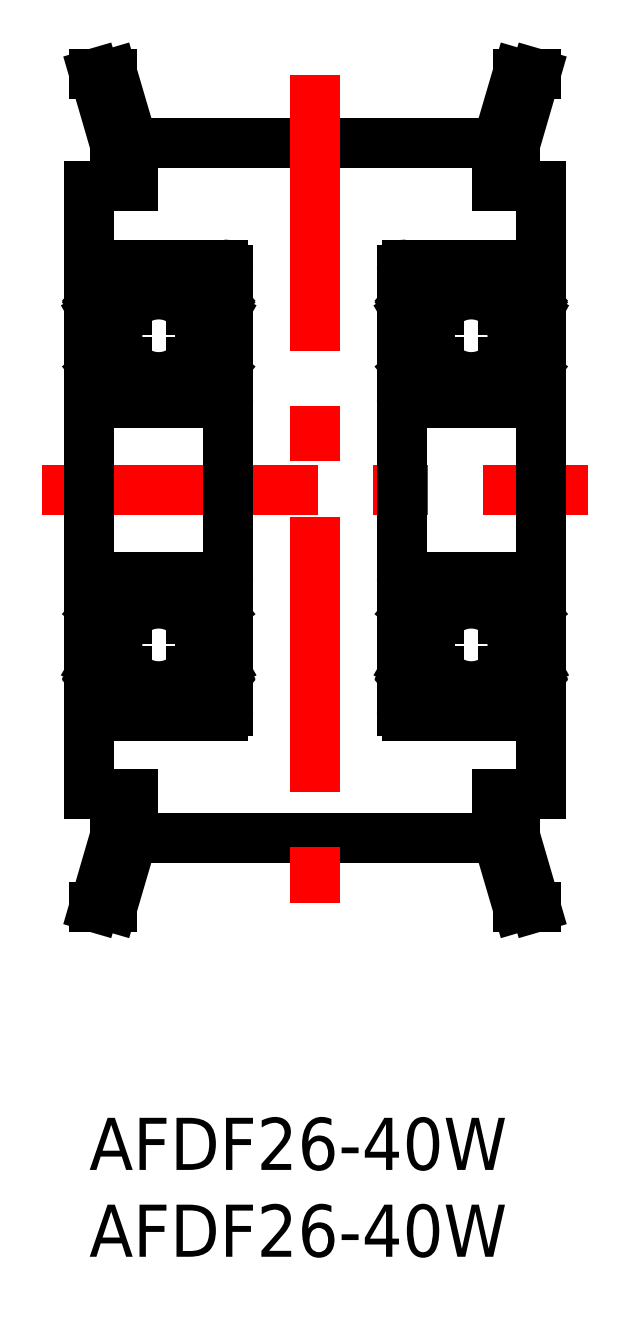
<metadata>
{"format":"dxf","ext":"dxf","renderer":"ezdxf+matplotlib","layout":"modelspace","background":"white","min_lineweight":24,"dpi":150}
</metadata>
<code>
0
SECTION
2
ENTITIES
0
INSERT
8
0
2
*U10
10
0
20
0
30
0
0
INSERT
8
0
2
*U11
10
0
20
0
30
0
0
LINE
8
CENTER
10
-2.703
20
36.13
30
0
11
28.7
21
36.13
31
0
0
LINE
8
0
10
2.5
20
16.13
30
0
11
23.5
21
16.13
31
0
0
LINE
8
0
10
2.5
20
56.13
30
0
11
23.5
21
56.13
31
0
0
LINE
8
CENTER
10
13
20
60.02
30
0
11
13
21
12.24
31
0
0
LINE
8
0
10
1.8e-15
20
53.63
30
0
11
1.8e-15
21
18.63
31
0
0
LINE
8
0
10
1.325
20
12.13
30
0
11
2.5
21
16.13
31
0
0
LINE
8
0
10
0.2895
20
12.13
30
0
11
1.5
21
16.28
31
0
0
LINE
8
0
10
0.2895
20
12.13
30
0
11
1.325
21
12.13
31
0
0
LINE
8
0
10
1.8e-15
20
18.63
30
0
11
2.5
21
18.63
31
0
0
LINE
8
0
10
2.5
20
16.13
30
0
11
2.5
21
18.63
31
0
0
LINE
8
0
10
1.5
20
16.28
30
0
11
1.5
21
18.63
31
0
0
LINE
8
0
10
0.2895
20
60.13
30
0
11
1.5
21
55.98
31
0
0
LINE
8
0
10
1.8e-15
20
53.63
30
0
11
2.5
21
53.63
31
0
0
LINE
8
0
10
0.2895
20
60.13
30
0
11
1.325
21
60.13
31
0
0
LINE
8
0
10
1.325
20
60.13
30
0
11
2.5
21
56.13
31
0
0
LINE
8
0
10
1.5
20
55.98
30
0
11
1.5
21
53.63
31
0
0
LINE
8
0
10
2.5
20
56.13
30
0
11
2.5
21
53.63
31
0
0
LINE
8
0
10
26
20
53.63
30
0
11
26
21
18.63
31
0
0
LINE
8
0
10
24.68
20
12.13
30
0
11
23.5
21
16.13
31
0
0
LINE
8
0
10
25.71
20
12.13
30
0
11
24.5
21
16.28
31
0
0
LINE
8
0
10
25.71
20
12.13
30
0
11
24.68
21
12.13
31
0
0
LINE
8
0
10
26
20
18.63
30
0
11
23.5
21
18.63
31
0
0
LINE
8
0
10
23.5
20
16.13
30
0
11
23.5
21
18.63
31
0
0
LINE
8
0
10
24.5
20
16.28
30
0
11
24.5
21
18.63
31
0
0
LINE
8
0
10
24.68
20
60.13
30
0
11
23.5
21
56.13
31
0
0
LINE
8
0
10
26
20
53.63
30
0
11
23.5
21
53.63
31
0
0
LINE
8
0
10
23.5
20
56.13
30
0
11
23.5
21
53.63
31
0
0
LINE
8
0
10
25.71
20
60.13
30
0
11
24.5
21
55.98
31
0
0
LINE
8
0
10
24.5
20
55.98
30
0
11
24.5
21
53.63
31
0
0
LINE
8
0
10
25.71
20
60.13
30
0
11
24.68
21
60.13
31
0
0
LINE
8
0
10
8
20
48.83
30
0
11
8
21
23.43
31
0
0
ARC
8
0
10
7.7
20
30.83
30
0
40
0.3
50
0
51
90
0
ARC
8
0
10
7.7
20
23.43
30
0
40
0.3
50
270
51
0
0
LINE
8
0
10
7.9
20
29.18
30
0
11
7.55
21
29.18
31
0
0
LINE
8
0
10
7.9
20
25.03
30
0
11
7.54
21
25.03
31
0
0
LINE
8
0
10
0.3
20
23.13
30
0
11
7.7
21
23.13
31
0
0
ARC
8
0
10
0.3
20
23.43
30
0
40
0.3
50
180
51
270
0
LINE
8
0
10
0.3
20
31.13
30
0
11
7.7
21
31.13
31
0
0
LINE
8
0
10
1.374
20
28.73
30
0
11
2.151
21
28.73
31
0
0
LINE
8
0
10
1.303
20
25.73
30
0
11
2.151
21
25.73
31
0
0
CIRCLE
8
0
10
4
20
27.23
30
0
40
2.381
0
LINE
8
0
10
0.531
20
26.12
30
0
11
0.531
21
28.83
31
0
0
LINE
8
0
10
0.331
20
26.01
30
0
11
0.331
21
28.83
31
0
0
ARC
8
0
10
0.6019
20
25.17
30
0
40
0.2
50
135
51
219.9
0
ARC
8
0
10
1.303
20
25.63
30
0
40
0.1
50
90
51
175.1
0
ARC
8
0
10
0.8486
20
25.04
30
0
40
0.1
50
220
51
356.9
0
ARC
8
0
10
0.8494
20
25.03
30
0
40
0.3
50
219.9
51
355.1
0
LINE
8
0
10
1.148
20
25.01
30
0
11
1.203
21
25.64
31
0
0
LINE
8
0
10
0.9485
20
25.03
30
0
11
0.981
21
25.63
31
0
0
LINE
8
0
10
1.181
20
25.39
30
0
11
1.181
21
25.75
31
0
0
LINE
8
0
10
0.1
20
25.03
30
0
11
0.46
21
25.03
31
0
0
LINE
8
0
10
0.4484
20
25.04
30
0
11
0.6192
21
24.84
31
0
0
LINE
8
0
10
0.602
20
25.46
30
0
11
0.4605
21
25.31
31
0
0
LINE
8
0
10
0.981
20
25.63
30
0
11
0.331
21
26.01
31
0
0
LINE
8
0
10
0.602
20
25.17
30
0
11
0.7721
21
24.97
31
0
0
LINE
8
0
10
0.743
20
25.31
30
0
11
0.602
21
25.17
31
0
0
LINE
8
0
10
0.602
20
25.46
30
0
11
0.743
21
25.31
31
0
0
LINE
8
0
10
1.181
20
25.75
30
0
11
0.531
21
26.12
31
0
0
ARC
8
0
10
0.1
20
24.93
30
0
40
0.1
50
90
51
180
0
ARC
8
0
10
0.3
20
30.83
30
0
40
0.3
50
90
51
180
0
ARC
8
0
10
0.531
20
28.83
30
0
40
0.2
50
90
51
180
0
ARC
8
0
10
1.374
20
28.83
30
0
40
0.1
50
200
51
270
0
ARC
8
0
10
0.7948
20
29.28
30
0
40
0.2
50
90
51
140
0
ARC
8
0
10
0.8909
20
29.28
30
0
40
0.2
50
20.01
51
90
0
LINE
8
0
10
0.7948
20
29.48
30
0
11
0.8909
21
29.48
31
0
0
LINE
8
0
10
1.079
20
29.35
30
0
11
1.28
21
28.8
31
0
0
LINE
8
0
10
0.931
20
29.03
30
0
11
0.931
21
28.83
31
0
0
LINE
8
0
10
0.1
20
29.18
30
0
11
0.45
21
29.18
31
0
0
LINE
8
0
10
0.45
20
29.18
30
0
11
0.6416
21
29.41
31
0
0
LINE
8
0
10
0.531
20
29.03
30
0
11
0.931
21
29.03
31
0
0
LINE
8
0
10
0.931
20
28.83
30
0
11
0.531
21
28.83
31
0
0
ARC
8
0
10
0.1
20
29.28
30
0
40
0.1
50
179.2
51
270
0
LINE
8
0
10
7.469
20
26.12
30
0
11
7.469
21
28.83
31
0
0
LINE
8
0
10
7.669
20
26.01
30
0
11
7.669
21
28.83
31
0
0
LINE
8
0
10
7.398
20
25.46
30
0
11
7.257
21
25.31
31
0
0
LINE
8
0
10
7.257
20
25.31
30
0
11
7.398
21
25.17
31
0
0
ARC
8
0
10
7.398
20
25.17
30
0
40
0.2
50
320.1
51
45
0
LINE
8
0
10
7.552
20
25.04
30
0
11
7.381
21
24.84
31
0
0
LINE
8
0
10
7.398
20
25.46
30
0
11
7.54
21
25.31
31
0
0
LINE
8
0
10
6.819
20
25.39
30
0
11
6.819
21
25.75
31
0
0
LINE
8
0
10
7.052
20
25.03
30
0
11
7.019
21
25.63
31
0
0
ARC
8
0
10
7.151
20
25.04
30
0
40
0.1
50
183.1
51
320
0
LINE
8
0
10
6.852
20
25.01
30
0
11
6.797
21
25.64
31
0
0
ARC
8
0
10
6.697
20
25.63
30
0
40
0.1
50
4.935
51
90
0
LINE
8
0
10
6.697
20
25.73
30
0
11
5.849
21
25.73
31
0
0
ARC
8
0
10
7.151
20
25.03
30
0
40
0.3
50
184.9
51
320.1
0
LINE
8
0
10
7.398
20
25.17
30
0
11
7.228
21
24.97
31
0
0
LINE
8
0
10
6.819
20
25.75
30
0
11
7.469
21
26.12
31
0
0
LINE
8
0
10
7.019
20
25.63
30
0
11
7.669
21
26.01
31
0
0
LINE
8
0
10
7.55
20
29.18
30
0
11
7.358
21
29.41
31
0
0
ARC
8
0
10
7.469
20
28.83
30
0
40
0.2
50
0
51
90
0
LINE
8
0
10
7.069
20
29.03
30
0
11
7.069
21
28.83
31
0
0
LINE
8
0
10
6.921
20
29.35
30
0
11
6.72
21
28.8
31
0
0
LINE
8
0
10
7.205
20
29.48
30
0
11
7.109
21
29.48
31
0
0
ARC
8
0
10
7.109
20
29.28
30
0
40
0.2
50
90
51
160
0
ARC
8
0
10
6.626
20
28.83
30
0
40
0.1
50
270
51
340
0
LINE
8
0
10
6.626
20
28.73
30
0
11
5.849
21
28.73
31
0
0
LINE
8
0
10
7.069
20
28.83
30
0
11
7.469
21
28.83
31
0
0
ARC
8
0
10
7.205
20
29.28
30
0
40
0.2
50
39.98
51
90
0
LINE
8
0
10
7.469
20
29.03
30
0
11
7.069
21
29.03
31
0
0
ARC
8
0
10
7.9
20
24.93
30
0
40
0.1
50
0
51
90
0
ARC
8
0
10
7.9
20
29.28
30
0
40
0.1
50
270
51
0.8103
0
ARC
8
0
10
7.7
20
41.43
30
0
40
0.3
50
270
51
0
0
ARC
8
0
10
7.7
20
48.83
30
0
40
0.3
50
0
51
90
0
LINE
8
0
10
7.9
20
47.23
30
0
11
7.54
21
47.23
31
0
0
LINE
8
0
10
7.9
20
43.08
30
0
11
7.55
21
43.08
31
0
0
ARC
8
0
10
0.3
20
48.83
30
0
40
0.3
50
90
51
180
0
LINE
8
0
10
0.3
20
41.13
30
0
11
7.7
21
41.13
31
0
0
LINE
8
0
10
1.303
20
46.53
30
0
11
2.151
21
46.53
31
0
0
LINE
8
0
10
1.374
20
43.53
30
0
11
2.151
21
43.53
31
0
0
CIRCLE
8
0
10
4
20
45.03
30
0
40
2.381
0
LINE
8
0
10
0.331
20
46.26
30
0
11
0.331
21
43.43
31
0
0
LINE
8
0
10
0.531
20
46.14
30
0
11
0.531
21
43.43
31
0
0
ARC
8
0
10
0.3
20
41.43
30
0
40
0.3
50
180
51
270
0
LINE
8
0
10
0.931
20
43.43
30
0
11
0.531
21
43.43
31
0
0
LINE
8
0
10
0.531
20
43.23
30
0
11
0.931
21
43.23
31
0
0
LINE
8
0
10
0.931
20
43.23
30
0
11
0.931
21
43.43
31
0
0
ARC
8
0
10
1.374
20
43.43
30
0
40
0.1
50
90
51
160
0
LINE
8
0
10
0.1
20
43.08
30
0
11
0.45
21
43.08
31
0
0
ARC
8
0
10
0.531
20
43.43
30
0
40
0.2
50
180
51
270
0
LINE
8
0
10
0.7948
20
42.78
30
0
11
0.8909
21
42.78
31
0
0
ARC
8
0
10
0.8909
20
42.98
30
0
40
0.2
50
270
51
340
0
ARC
8
0
10
0.7948
20
42.98
30
0
40
0.2
50
220
51
270
0
LINE
8
0
10
1.079
20
42.91
30
0
11
1.28
21
43.47
31
0
0
ARC
8
0
10
0.1
20
42.98
30
0
40
0.1
50
90
51
180.8
0
LINE
8
0
10
0.45
20
43.08
30
0
11
0.6416
21
42.85
31
0
0
ARC
8
0
10
0.8494
20
47.23
30
0
40
0.3
50
4.935
51
140.1
0
ARC
8
0
10
0.8486
20
47.23
30
0
40
0.1
50
3.102
51
140
0
LINE
8
0
10
0.1
20
47.23
30
0
11
0.46
21
47.23
31
0
0
LINE
8
0
10
0.4484
20
47.22
30
0
11
0.6192
21
47.42
31
0
0
ARC
8
0
10
0.1
20
47.33
30
0
40
0.1
50
180
51
270
0
LINE
8
0
10
0.602
20
46.81
30
0
11
0.743
21
46.95
31
0
0
LINE
8
0
10
0.743
20
46.95
30
0
11
0.602
21
47.09
31
0
0
LINE
8
0
10
1.181
20
46.88
30
0
11
1.181
21
46.52
31
0
0
ARC
8
0
10
1.303
20
46.63
30
0
40
0.1
50
184.9
51
270
0
LINE
8
0
10
0.602
20
46.81
30
0
11
0.4605
21
46.95
31
0
0
LINE
8
0
10
1.181
20
46.52
30
0
11
0.531
21
46.14
31
0
0
LINE
8
0
10
0.981
20
46.63
30
0
11
0.331
21
46.26
31
0
0
LINE
8
0
10
0.602
20
47.09
30
0
11
0.7721
21
47.29
31
0
0
LINE
8
0
10
0.9485
20
47.23
30
0
11
0.981
21
46.63
31
0
0
LINE
8
0
10
1.148
20
47.26
30
0
11
1.203
21
46.62
31
0
0
ARC
8
0
10
0.6019
20
47.09
30
0
40
0.2
50
140.1
51
225
0
LINE
8
0
10
7.669
20
46.26
30
0
11
7.669
21
43.43
31
0
0
LINE
8
0
10
7.469
20
46.14
30
0
11
7.469
21
43.43
31
0
0
ARC
8
0
10
7.469
20
43.43
30
0
40
0.2
50
270
51
0
0
LINE
8
0
10
7.55
20
43.08
30
0
11
7.358
21
42.85
31
0
0
LINE
8
0
10
7.069
20
43.23
30
0
11
7.069
21
43.43
31
0
0
LINE
8
0
10
6.626
20
43.53
30
0
11
5.849
21
43.53
31
0
0
ARC
8
0
10
6.626
20
43.43
30
0
40
0.1
50
20.01
51
90
0
ARC
8
0
10
7.109
20
42.98
30
0
40
0.2
50
200
51
270
0
LINE
8
0
10
7.205
20
42.78
30
0
11
7.109
21
42.78
31
0
0
LINE
8
0
10
6.921
20
42.91
30
0
11
6.72
21
43.47
31
0
0
LINE
8
0
10
7.469
20
43.23
30
0
11
7.069
21
43.23
31
0
0
ARC
8
0
10
7.205
20
42.98
30
0
40
0.2
50
270
51
320
0
LINE
8
0
10
7.069
20
43.43
30
0
11
7.469
21
43.43
31
0
0
LINE
8
0
10
7.552
20
47.22
30
0
11
7.381
21
47.42
31
0
0
LINE
8
0
10
7.398
20
46.81
30
0
11
7.54
21
46.95
31
0
0
LINE
8
0
10
7.257
20
46.95
30
0
11
7.398
21
47.09
31
0
0
LINE
8
0
10
7.398
20
46.81
30
0
11
7.257
21
46.95
31
0
0
ARC
8
0
10
7.398
20
47.09
30
0
40
0.2
50
315
51
39.86
0
ARC
8
0
10
7.151
20
47.23
30
0
40
0.1
50
40.05
51
176.9
0
ARC
8
0
10
6.697
20
46.63
30
0
40
0.1
50
270
51
355.1
0
LINE
8
0
10
6.819
20
46.88
30
0
11
6.819
21
46.52
31
0
0
LINE
8
0
10
6.697
20
46.53
30
0
11
5.849
21
46.53
31
0
0
LINE
8
0
10
6.852
20
47.26
30
0
11
6.797
21
46.62
31
0
0
LINE
8
0
10
7.052
20
47.23
30
0
11
7.019
21
46.63
31
0
0
LINE
8
0
10
7.398
20
47.09
30
0
11
7.228
21
47.29
31
0
0
ARC
8
0
10
7.151
20
47.23
30
0
40
0.3
50
39.86
51
175.1
0
LINE
8
0
10
7.019
20
46.63
30
0
11
7.669
21
46.26
31
0
0
LINE
8
0
10
6.819
20
46.52
30
0
11
7.469
21
46.14
31
0
0
LINE
8
0
10
0.3
20
49.13
30
0
11
7.7
21
49.13
31
0
0
ARC
8
0
10
7.9
20
42.98
30
0
40
0.1
50
359.2
51
90
0
ARC
8
0
10
7.9
20
47.33
30
0
40
0.1
50
270
51
0
0
LINE
8
0
10
18
20
48.83
30
0
11
18
21
23.43
31
0
0
ARC
8
0
10
25.7
20
30.83
30
0
40
0.3
50
0
51
90
0
ARC
8
0
10
25.7
20
23.43
30
0
40
0.3
50
270
51
0
0
LINE
8
0
10
25.9
20
29.18
30
0
11
25.55
21
29.18
31
0
0
LINE
8
0
10
25.9
20
25.03
30
0
11
25.54
21
25.03
31
0
0
LINE
8
0
10
18.3
20
23.13
30
0
11
25.7
21
23.13
31
0
0
ARC
8
0
10
18.3
20
23.43
30
0
40
0.3
50
180
51
270
0
LINE
8
0
10
18.3
20
31.13
30
0
11
25.7
21
31.13
31
0
0
LINE
8
0
10
19.37
20
28.73
30
0
11
20.15
21
28.73
31
0
0
LINE
8
0
10
19.3
20
25.73
30
0
11
20.15
21
25.73
31
0
0
CIRCLE
8
0
10
22
20
27.23
30
0
40
2.381
0
LINE
8
0
10
18.53
20
26.12
30
0
11
18.53
21
28.83
31
0
0
LINE
8
0
10
18.33
20
26.01
30
0
11
18.33
21
28.83
31
0
0
ARC
8
0
10
18.6
20
25.17
30
0
40
0.2
50
135
51
219.9
0
ARC
8
0
10
19.3
20
25.63
30
0
40
0.1
50
90
51
175.1
0
ARC
8
0
10
18.85
20
25.04
30
0
40
0.1
50
220
51
356.9
0
ARC
8
0
10
18.85
20
25.03
30
0
40
0.3
50
219.9
51
355.1
0
LINE
8
0
10
19.15
20
25.01
30
0
11
19.2
21
25.64
31
0
0
LINE
8
0
10
18.95
20
25.03
30
0
11
18.98
21
25.63
31
0
0
LINE
8
0
10
19.18
20
25.39
30
0
11
19.18
21
25.75
31
0
0
LINE
8
0
10
18.1
20
25.03
30
0
11
18.46
21
25.03
31
0
0
LINE
8
0
10
18.45
20
25.04
30
0
11
18.62
21
24.84
31
0
0
LINE
8
0
10
18.6
20
25.46
30
0
11
18.46
21
25.31
31
0
0
LINE
8
0
10
18.98
20
25.63
30
0
11
18.33
21
26.01
31
0
0
LINE
8
0
10
18.6
20
25.17
30
0
11
18.77
21
24.97
31
0
0
LINE
8
0
10
18.74
20
25.31
30
0
11
18.6
21
25.17
31
0
0
LINE
8
0
10
18.6
20
25.46
30
0
11
18.74
21
25.31
31
0
0
LINE
8
0
10
19.18
20
25.75
30
0
11
18.53
21
26.12
31
0
0
ARC
8
0
10
18.1
20
24.93
30
0
40
0.1
50
90
51
180
0
ARC
8
0
10
18.3
20
30.83
30
0
40
0.3
50
90
51
180
0
ARC
8
0
10
18.53
20
28.83
30
0
40
0.2
50
90
51
180
0
ARC
8
0
10
19.37
20
28.83
30
0
40
0.1
50
200
51
270
0
ARC
8
0
10
18.79
20
29.28
30
0
40
0.2
50
90
51
140
0
ARC
8
0
10
18.89
20
29.28
30
0
40
0.2
50
20.01
51
90
0
LINE
8
0
10
18.79
20
29.48
30
0
11
18.89
21
29.48
31
0
0
LINE
8
0
10
19.08
20
29.35
30
0
11
19.28
21
28.8
31
0
0
LINE
8
0
10
18.93
20
29.03
30
0
11
18.93
21
28.83
31
0
0
LINE
8
0
10
18.1
20
29.18
30
0
11
18.45
21
29.18
31
0
0
LINE
8
0
10
18.45
20
29.18
30
0
11
18.64
21
29.41
31
0
0
LINE
8
0
10
18.53
20
29.03
30
0
11
18.93
21
29.03
31
0
0
LINE
8
0
10
18.93
20
28.83
30
0
11
18.53
21
28.83
31
0
0
ARC
8
0
10
18.1
20
29.28
30
0
40
0.1
50
179.2
51
270
0
LINE
8
0
10
25.47
20
26.12
30
0
11
25.47
21
28.83
31
0
0
LINE
8
0
10
25.67
20
26.01
30
0
11
25.67
21
28.83
31
0
0
LINE
8
0
10
25.4
20
25.46
30
0
11
25.26
21
25.31
31
0
0
LINE
8
0
10
25.26
20
25.31
30
0
11
25.4
21
25.17
31
0
0
ARC
8
0
10
25.4
20
25.17
30
0
40
0.2
50
320.1
51
45
0
LINE
8
0
10
25.55
20
25.04
30
0
11
25.38
21
24.84
31
0
0
LINE
8
0
10
25.4
20
25.46
30
0
11
25.54
21
25.31
31
0
0
LINE
8
0
10
24.82
20
25.39
30
0
11
24.82
21
25.75
31
0
0
LINE
8
0
10
25.05
20
25.03
30
0
11
25.02
21
25.63
31
0
0
ARC
8
0
10
25.15
20
25.04
30
0
40
0.1
50
183.1
51
320
0
LINE
8
0
10
24.85
20
25.01
30
0
11
24.8
21
25.64
31
0
0
ARC
8
0
10
24.7
20
25.63
30
0
40
0.1
50
4.935
51
90
0
LINE
8
0
10
24.7
20
25.73
30
0
11
23.85
21
25.73
31
0
0
ARC
8
0
10
25.15
20
25.03
30
0
40
0.3
50
184.9
51
320.1
0
LINE
8
0
10
25.4
20
25.17
30
0
11
25.23
21
24.97
31
0
0
LINE
8
0
10
24.82
20
25.75
30
0
11
25.47
21
26.12
31
0
0
LINE
8
0
10
25.02
20
25.63
30
0
11
25.67
21
26.01
31
0
0
LINE
8
0
10
25.55
20
29.18
30
0
11
25.36
21
29.41
31
0
0
ARC
8
0
10
25.47
20
28.83
30
0
40
0.2
50
0
51
90
0
LINE
8
0
10
25.07
20
29.03
30
0
11
25.07
21
28.83
31
0
0
LINE
8
0
10
24.92
20
29.35
30
0
11
24.72
21
28.8
31
0
0
LINE
8
0
10
25.21
20
29.48
30
0
11
25.11
21
29.48
31
0
0
ARC
8
0
10
25.11
20
29.28
30
0
40
0.2
50
90
51
160
0
ARC
8
0
10
24.63
20
28.83
30
0
40
0.1
50
270
51
340
0
LINE
8
0
10
24.63
20
28.73
30
0
11
23.85
21
28.73
31
0
0
LINE
8
0
10
25.07
20
28.83
30
0
11
25.47
21
28.83
31
0
0
ARC
8
0
10
25.21
20
29.28
30
0
40
0.2
50
39.98
51
90
0
LINE
8
0
10
25.47
20
29.03
30
0
11
25.07
21
29.03
31
0
0
ARC
8
0
10
25.9
20
24.93
30
0
40
0.1
50
0
51
90
0
ARC
8
0
10
25.9
20
29.28
30
0
40
0.1
50
270
51
0.8103
0
ARC
8
0
10
25.7
20
41.43
30
0
40
0.3
50
270
51
0
0
ARC
8
0
10
25.7
20
48.83
30
0
40
0.3
50
0
51
90
0
LINE
8
0
10
25.9
20
47.23
30
0
11
25.54
21
47.23
31
0
0
LINE
8
0
10
25.9
20
43.08
30
0
11
25.55
21
43.08
31
0
0
ARC
8
0
10
18.3
20
48.83
30
0
40
0.3
50
90
51
180
0
LINE
8
0
10
18.3
20
41.13
30
0
11
25.7
21
41.13
31
0
0
LINE
8
0
10
19.3
20
46.53
30
0
11
20.15
21
46.53
31
0
0
LINE
8
0
10
19.37
20
43.53
30
0
11
20.15
21
43.53
31
0
0
CIRCLE
8
0
10
22
20
45.03
30
0
40
2.381
0
LINE
8
0
10
18.33
20
46.26
30
0
11
18.33
21
43.43
31
0
0
LINE
8
0
10
18.53
20
46.14
30
0
11
18.53
21
43.43
31
0
0
ARC
8
0
10
18.3
20
41.43
30
0
40
0.3
50
180
51
270
0
LINE
8
0
10
18.93
20
43.43
30
0
11
18.53
21
43.43
31
0
0
LINE
8
0
10
18.53
20
43.23
30
0
11
18.93
21
43.23
31
0
0
LINE
8
0
10
18.93
20
43.23
30
0
11
18.93
21
43.43
31
0
0
ARC
8
0
10
19.37
20
43.43
30
0
40
0.1
50
90
51
160
0
LINE
8
0
10
18.1
20
43.08
30
0
11
18.45
21
43.08
31
0
0
ARC
8
0
10
18.53
20
43.43
30
0
40
0.2
50
180
51
270
0
LINE
8
0
10
18.79
20
42.78
30
0
11
18.89
21
42.78
31
0
0
ARC
8
0
10
18.89
20
42.98
30
0
40
0.2
50
270
51
340
0
ARC
8
0
10
18.79
20
42.98
30
0
40
0.2
50
220
51
270
0
LINE
8
0
10
19.08
20
42.91
30
0
11
19.28
21
43.47
31
0
0
ARC
8
0
10
18.1
20
42.98
30
0
40
0.1
50
90
51
180.8
0
LINE
8
0
10
18.45
20
43.08
30
0
11
18.64
21
42.85
31
0
0
ARC
8
0
10
18.85
20
47.23
30
0
40
0.3
50
4.935
51
140.1
0
ARC
8
0
10
18.85
20
47.23
30
0
40
0.1
50
3.102
51
140
0
LINE
8
0
10
18.1
20
47.23
30
0
11
18.46
21
47.23
31
0
0
LINE
8
0
10
18.45
20
47.22
30
0
11
18.62
21
47.42
31
0
0
ARC
8
0
10
18.1
20
47.33
30
0
40
0.1
50
180
51
270
0
LINE
8
0
10
18.6
20
46.81
30
0
11
18.74
21
46.95
31
0
0
LINE
8
0
10
18.74
20
46.95
30
0
11
18.6
21
47.09
31
0
0
LINE
8
0
10
19.18
20
46.88
30
0
11
19.18
21
46.52
31
0
0
ARC
8
0
10
19.3
20
46.63
30
0
40
0.1
50
184.9
51
270
0
LINE
8
0
10
18.6
20
46.81
30
0
11
18.46
21
46.95
31
0
0
LINE
8
0
10
19.18
20
46.52
30
0
11
18.53
21
46.14
31
0
0
LINE
8
0
10
18.98
20
46.63
30
0
11
18.33
21
46.26
31
0
0
LINE
8
0
10
18.6
20
47.09
30
0
11
18.77
21
47.29
31
0
0
LINE
8
0
10
18.95
20
47.23
30
0
11
18.98
21
46.63
31
0
0
LINE
8
0
10
19.15
20
47.26
30
0
11
19.2
21
46.62
31
0
0
ARC
8
0
10
18.6
20
47.09
30
0
40
0.2
50
140.1
51
225
0
LINE
8
0
10
25.67
20
46.26
30
0
11
25.67
21
43.43
31
0
0
LINE
8
0
10
25.47
20
46.14
30
0
11
25.47
21
43.43
31
0
0
ARC
8
0
10
25.47
20
43.43
30
0
40
0.2
50
270
51
0
0
LINE
8
0
10
25.55
20
43.08
30
0
11
25.36
21
42.85
31
0
0
LINE
8
0
10
25.07
20
43.23
30
0
11
25.07
21
43.43
31
0
0
LINE
8
0
10
24.63
20
43.53
30
0
11
23.85
21
43.53
31
0
0
ARC
8
0
10
24.63
20
43.43
30
0
40
0.1
50
20.01
51
90
0
ARC
8
0
10
25.11
20
42.98
30
0
40
0.2
50
200
51
270
0
LINE
8
0
10
25.21
20
42.78
30
0
11
25.11
21
42.78
31
0
0
LINE
8
0
10
24.92
20
42.91
30
0
11
24.72
21
43.47
31
0
0
LINE
8
0
10
25.47
20
43.23
30
0
11
25.07
21
43.23
31
0
0
ARC
8
0
10
25.21
20
42.98
30
0
40
0.2
50
270
51
320
0
LINE
8
0
10
25.07
20
43.43
30
0
11
25.47
21
43.43
31
0
0
LINE
8
0
10
25.55
20
47.22
30
0
11
25.38
21
47.42
31
0
0
LINE
8
0
10
25.4
20
46.81
30
0
11
25.54
21
46.95
31
0
0
LINE
8
0
10
25.26
20
46.95
30
0
11
25.4
21
47.09
31
0
0
LINE
8
0
10
25.4
20
46.81
30
0
11
25.26
21
46.95
31
0
0
ARC
8
0
10
25.4
20
47.09
30
0
40
0.2
50
315
51
39.86
0
ARC
8
0
10
25.15
20
47.23
30
0
40
0.1
50
40.05
51
176.9
0
ARC
8
0
10
24.7
20
46.63
30
0
40
0.1
50
270
51
355.1
0
LINE
8
0
10
24.82
20
46.88
30
0
11
24.82
21
46.52
31
0
0
LINE
8
0
10
24.7
20
46.53
30
0
11
23.85
21
46.53
31
0
0
LINE
8
0
10
24.85
20
47.26
30
0
11
24.8
21
46.62
31
0
0
LINE
8
0
10
25.05
20
47.23
30
0
11
25.02
21
46.63
31
0
0
LINE
8
0
10
25.4
20
47.09
30
0
11
25.23
21
47.29
31
0
0
ARC
8
0
10
25.15
20
47.23
30
0
40
0.3
50
39.86
51
175.1
0
LINE
8
0
10
25.02
20
46.63
30
0
11
25.67
21
46.26
31
0
0
LINE
8
0
10
24.82
20
46.52
30
0
11
25.47
21
46.14
31
0
0
LINE
8
0
10
18.3
20
49.13
30
0
11
25.7
21
49.13
31
0
0
ARC
8
0
10
25.9
20
42.98
30
0
40
0.1
50
359.2
51
90
0
ARC
8
0
10
25.9
20
47.33
30
0
40
0.1
50
270
51
0
0
ENDSEC
0
EOF

</code>
